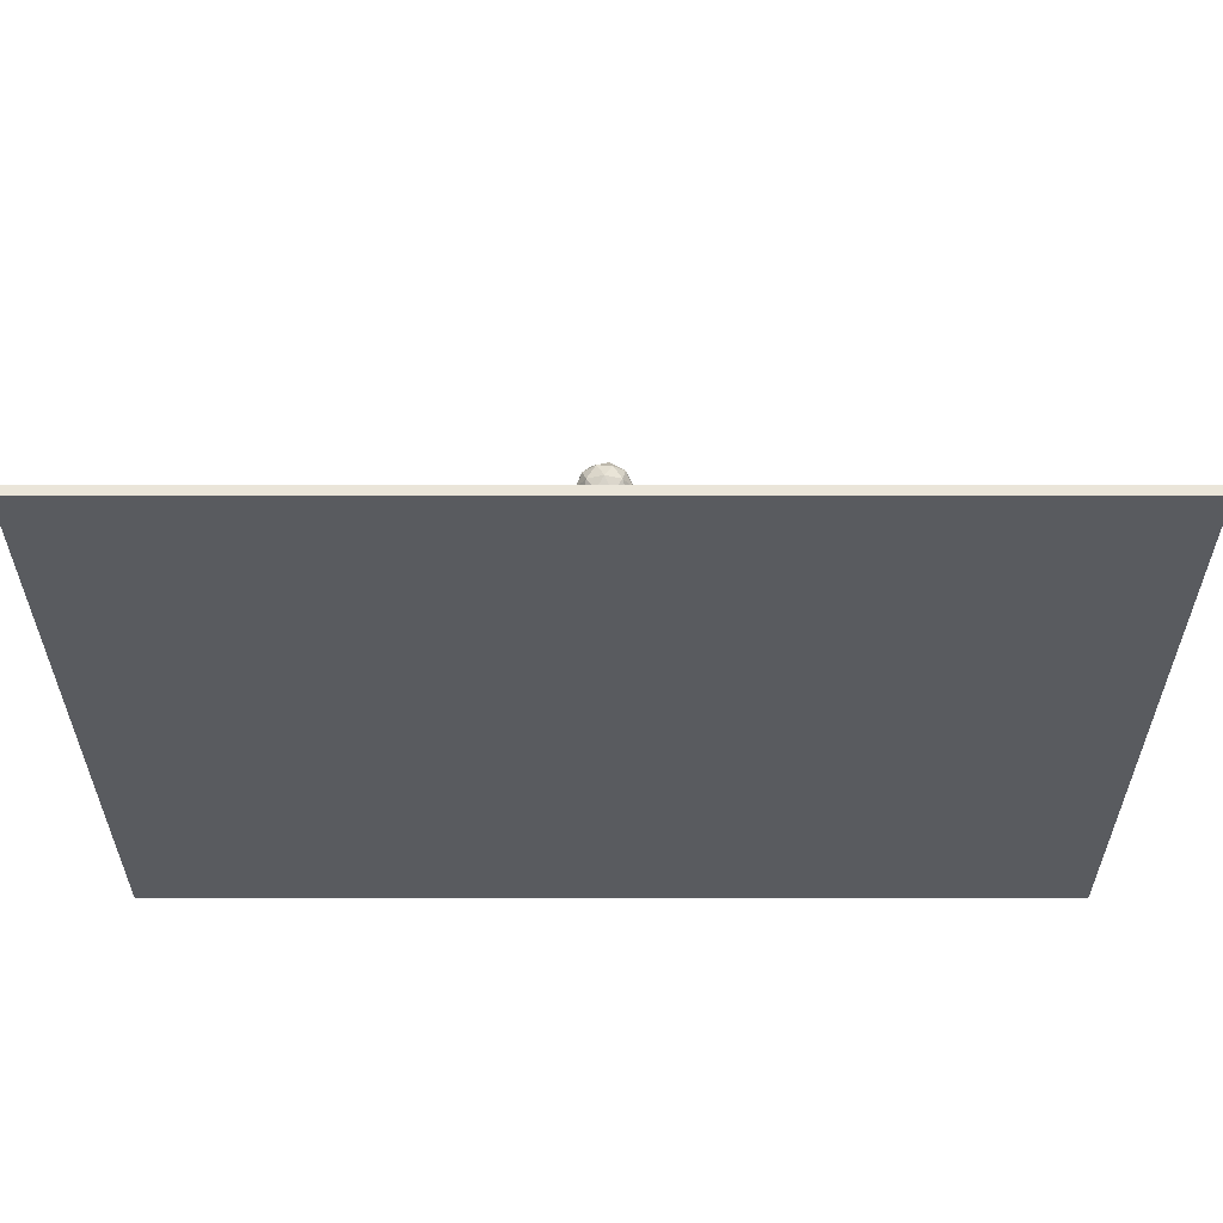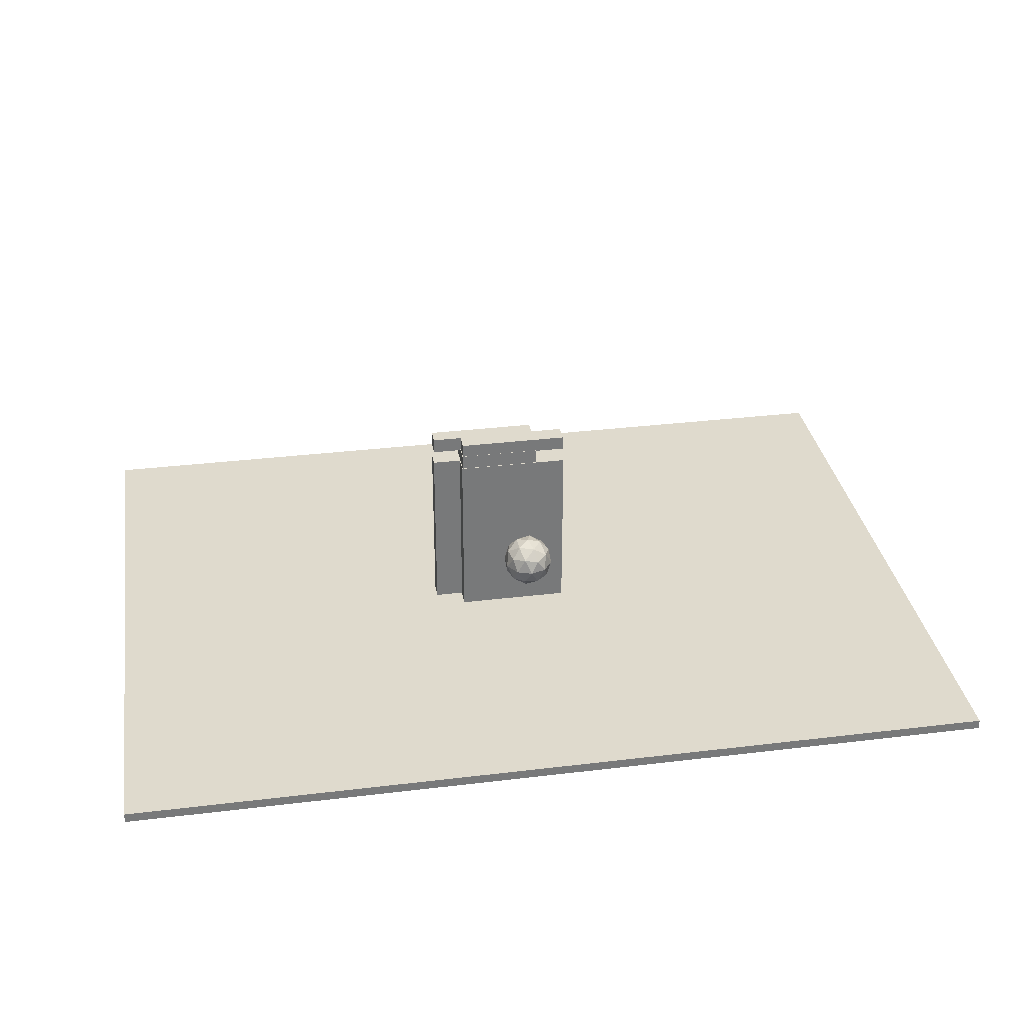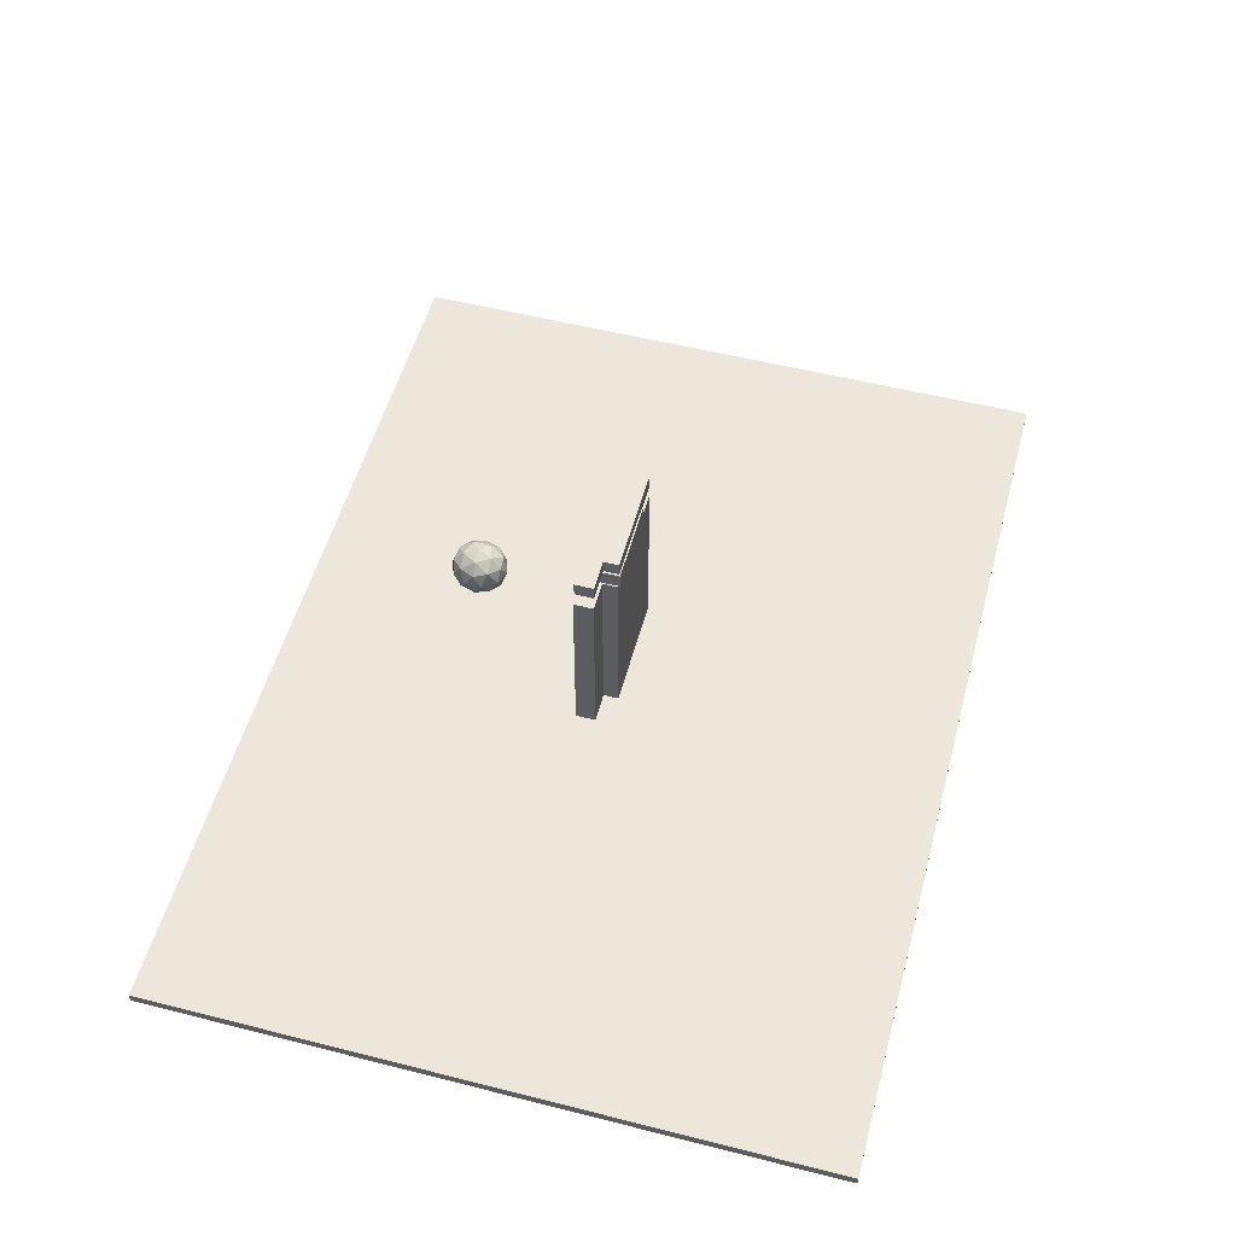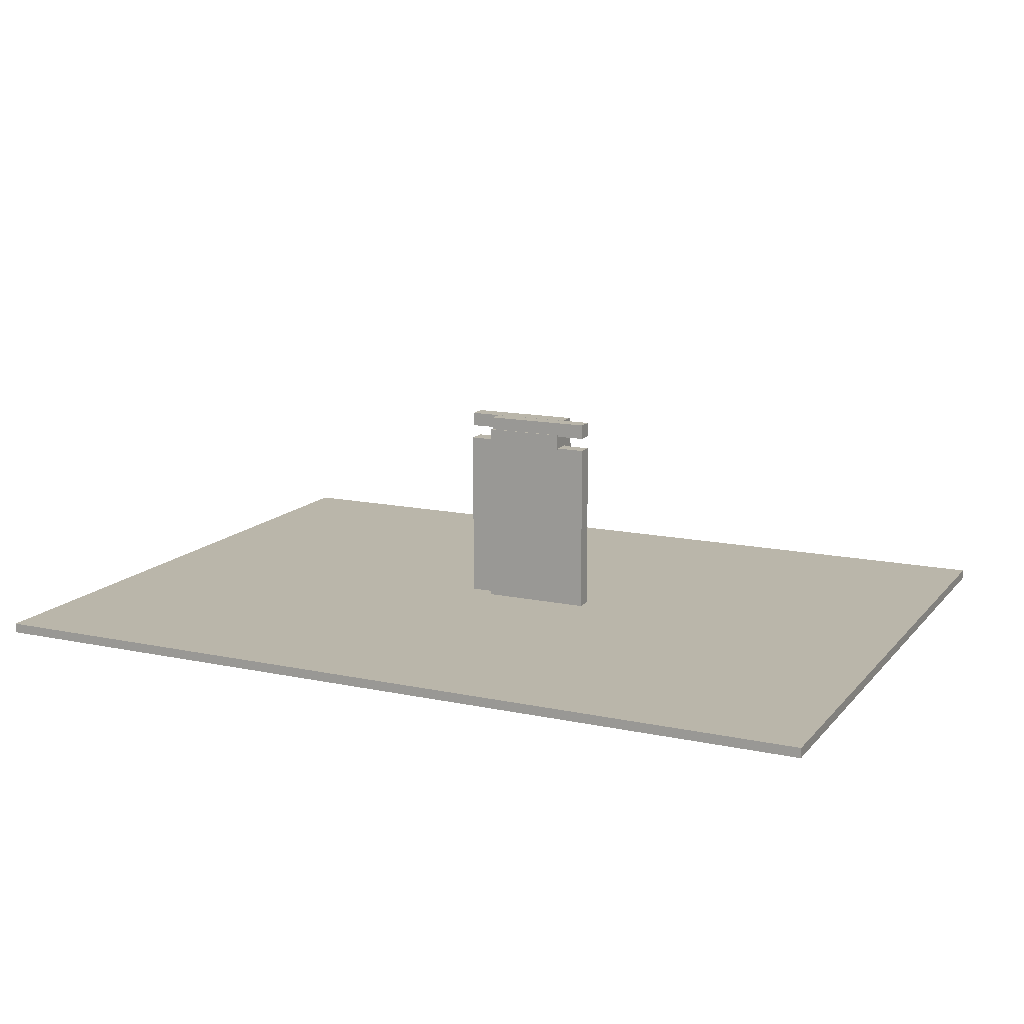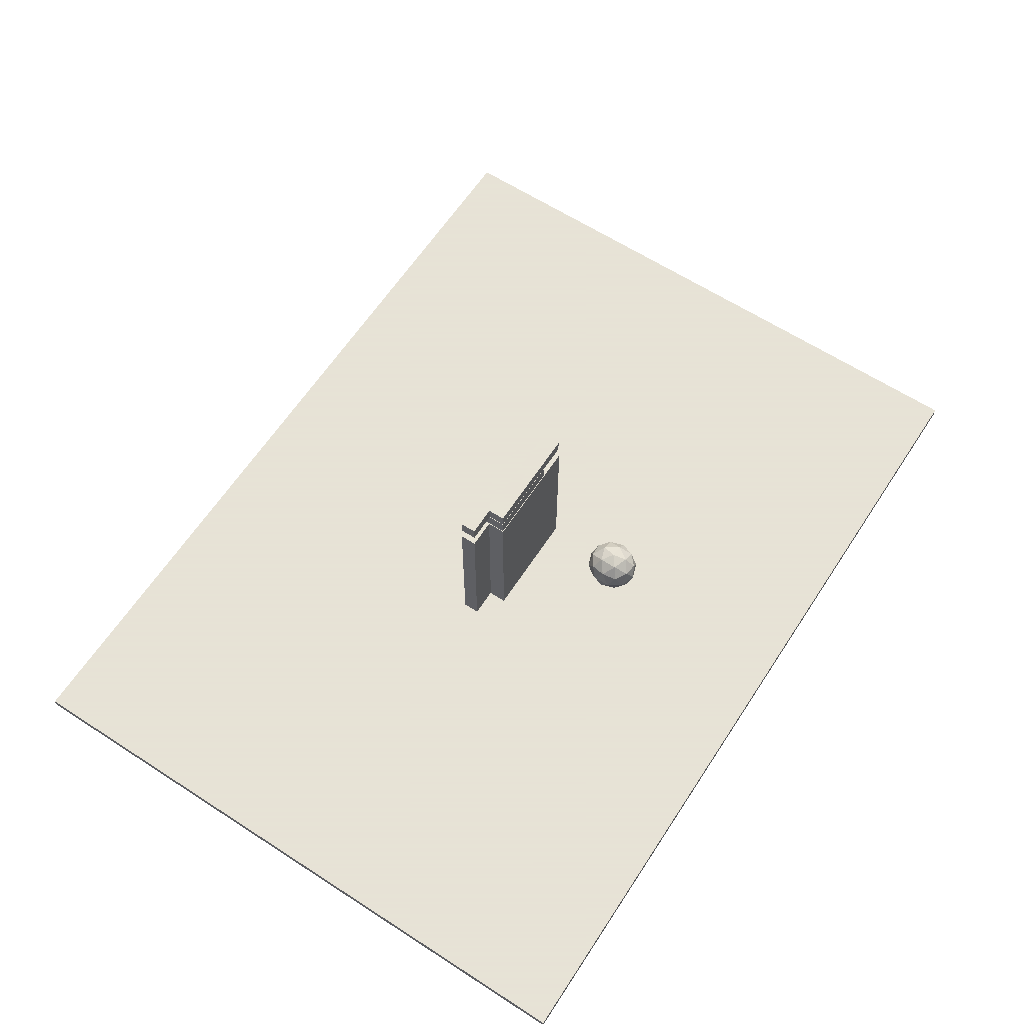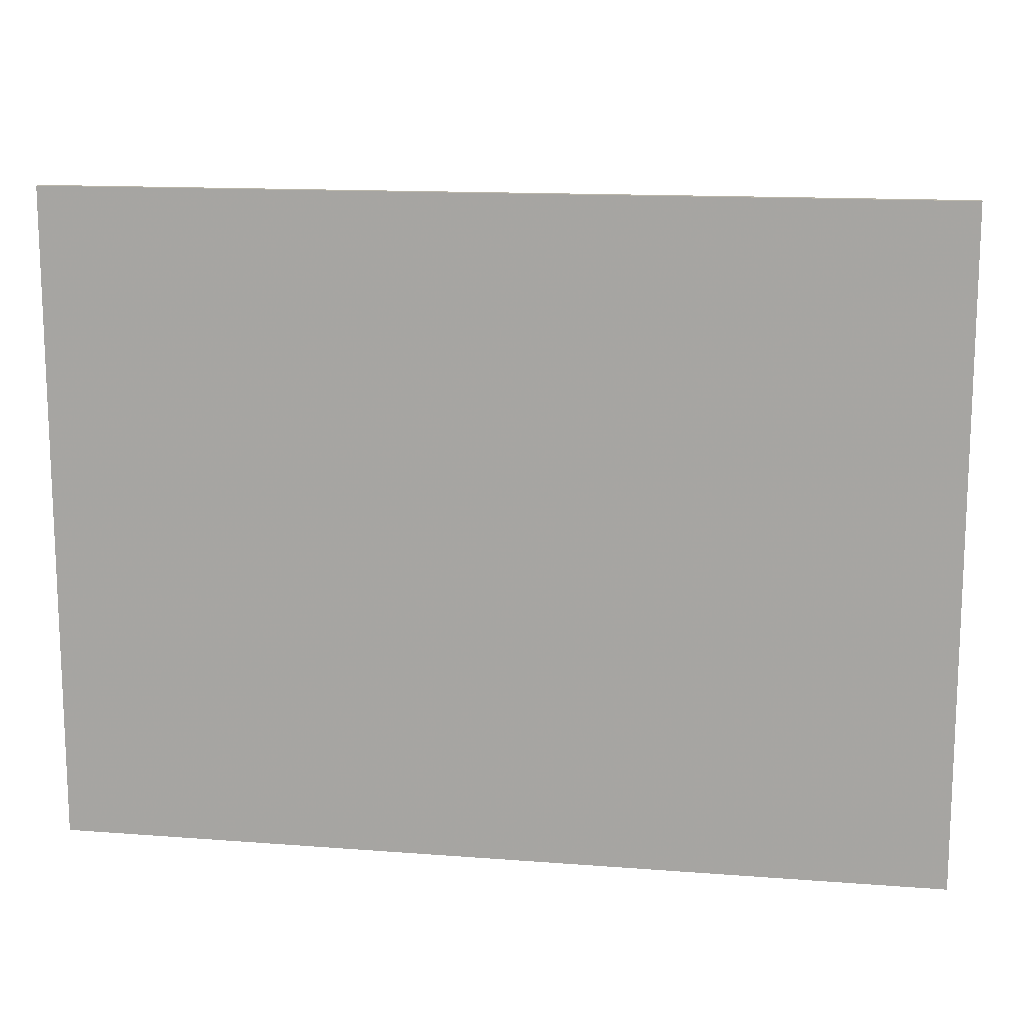
<metadata>
{"format":"obj","ext":"obj","renderer":"f3d","projection":"perspective","resolution":1024,"background":"white","views":[{"elev":58.0,"azim":-0.0,"up":"+Z"},{"elev":32.8,"azim":-9.5,"up":"+Y"},{"elev":53.6,"azim":105.1,"up":"+Y"},{"elev":13.8,"azim":-154.7,"up":"+Y"},{"elev":62.8,"azim":-56.8,"up":"+Y"},{"elev":13.8,"azim":9.8,"up":"+Z"}]}
</metadata>
<code>
o Icosphere
v -0.07165 1.062 0.8134
v 0.1137 1.207 0.959
v -0.1425 1.207 1.049
v -0.3008 1.207 0.8134
v -0.1425 1.207 0.5778
v 0.1137 1.207 0.6678
v -0.000838 1.443 1.049
v -0.257 1.443 0.959
v -0.257 1.443 0.6678
v -0.000838 1.443 0.5778
v 0.1575 1.443 0.8134
v -0.07165 1.588 0.8134
v -0.1133 1.101 0.9519
v 0.03732 1.101 0.899
v -0.004302 1.187 1.037
v 0.1463 1.187 0.8134
v 0.03732 1.101 0.7278
v -0.2063 1.101 0.8134
v -0.248 1.187 0.9519
v -0.1133 1.101 0.6749
v -0.248 1.187 0.6749
v -0.004302 1.187 0.5893
v 0.172 1.325 0.899
v 0.172 1.325 0.7278
v -0.07165 1.325 1.09
v 0.07894 1.325 1.037
v -0.3153 1.325 0.899
v -0.2222 1.325 1.037
v -0.2222 1.325 0.5893
v -0.3153 1.325 0.7278
v 0.07894 1.325 0.5893
v -0.07165 1.325 0.5364
v 0.1047 1.464 0.9519
v -0.139 1.464 1.037
v -0.2896 1.464 0.8134
v -0.139 1.464 0.5893
v 0.1047 1.464 0.6749
v -0.03003 1.549 0.9519
v 0.06305 1.549 0.8134
v -0.1806 1.549 0.899
v -0.1806 1.549 0.7278
v -0.03003 1.549 0.6749
f 1 14 13
f 2 14 16
f 1 13 18
f 1 18 20
f 1 20 17
f 2 16 23
f 3 15 25
f 4 19 27
f 5 21 29
f 6 22 31
f 2 23 26
f 3 25 28
f 4 27 30
f 5 29 32
f 6 31 24
f 7 33 38
f 8 34 40
f 9 35 41
f 10 36 42
f 11 37 39
f 13 15 3
f 13 14 15
f 14 2 15
f 16 17 6
f 16 14 17
f 14 1 17
f 18 19 4
f 18 13 19
f 13 3 19
f 20 21 5
f 20 18 21
f 18 4 21
f 17 22 6
f 17 20 22
f 20 5 22
f 23 24 11
f 23 16 24
f 16 6 24
f 25 26 7
f 25 15 26
f 15 2 26
f 27 28 8
f 27 19 28
f 19 3 28
f 29 30 9
f 29 21 30
f 21 4 30
f 31 32 10
f 31 22 32
f 22 5 32
f 26 33 7
f 26 23 33
f 23 11 33
f 28 34 8
f 28 25 34
f 25 7 34
f 30 35 9
f 30 27 35
f 27 8 35
f 32 36 10
f 32 29 36
f 29 9 36
f 24 37 11
f 24 31 37
f 31 10 37
f 38 39 12
f 38 33 39
f 33 11 39
f 40 38 12
f 40 34 38
f 34 7 38
f 41 40 12
f 41 35 40
f 35 8 40
f 42 41 12
f 42 36 41
f 36 9 41
f 39 42 12
f 39 37 42
f 37 10 42
o Cube.005_Cube.008
v -4.582 -0.06682 -3.98
v -4.582 -0.06682 2.807
v 4.556 -0.06682 2.807
v 4.556 -0.06682 -3.98
v -4.582 0.03376 -3.98
v -4.582 0.03376 2.807
v 4.556 0.03376 2.807
v 4.556 0.03376 -3.98
f 47 48 44 43
f 48 49 45 44
f 49 50 46 45
f 50 47 43 46
f 43 44 45 46
f 50 49 48 47
o Cube.003_Cube.006
v -0.6183 2.172 -0.3108
v -0.6183 2.172 -0.5024
v 0.5216 2.172 -0.5024
v 0.5216 2.172 -0.3108
v -0.6183 2.026 -0.3108
v -0.6183 2.026 -0.5024
v 0.5216 2.026 -0.5024
v 0.5216 2.026 -0.3108
f 51 52 53 54
f 58 57 56 55
f 55 56 52 51
f 56 57 53 52
f 57 58 54 53
f 58 55 51 54
o Cube.002_Cube.004
v -0.624 1.861 -0.3078
v -0.624 1.861 -0.6688
v 0.2165 1.861 -0.6688
v 0.2165 1.861 -0.3078
v -0.624 2.032 -0.3078
v -0.624 2.032 -0.6688
v 0.2165 2.032 -0.6688
v 0.2165 2.032 -0.3078
f 63 64 60 59
f 64 65 61 60
f 65 66 62 61
f 66 63 59 62
f 59 60 61 62
f 66 65 64 63
o Cube_Cube.002
v -0.6308 0.000507 -0.3007
v -0.6308 0.000507 -0.5008
v 0.5322 0.000507 -0.5008
v 0.5322 0.000507 -0.3007
v -0.6308 1.877 -0.3007
v -0.6308 1.877 -0.5008
v 0.5322 1.877 -0.5008
v 0.5322 1.877 -0.3007
f 72 73 69 68
f 74 71 67 70
f 67 68 69 70
f 73 74 70 69
f 71 72 68 67
f 74 73 72 71
o Cube.001_Cube.003
v -0.9272 0.04306 -0.4869
v -0.9272 0.04306 -0.6558
v 0.2288 0.04306 -0.6558
v 0.2288 0.04306 -0.4869
v -0.9272 1.877 -0.4869
v -0.9272 1.877 -0.6558
v 0.2288 1.877 -0.6558
v 0.2288 1.877 -0.4869
f 80 81 77 76
f 82 79 75 78
f 75 76 77 78
f 79 80 76 75
f 82 81 80 79
f 81 82 78 77
o Cube.004_Cube.007
v -0.9223 2.171 -0.4881
v -0.9223 2.171 -0.6552
v 0.1961 2.171 -0.6552
v 0.1961 2.171 -0.4881
v -0.9223 2.015 -0.4881
v -0.9223 2.015 -0.6552
v 0.1961 2.015 -0.6552
v 0.1961 2.015 -0.4881
f 83 84 85 86
f 90 89 88 87
f 87 88 84 83
f 88 89 85 84
f 89 90 86 85
f 90 87 83 86

</code>
